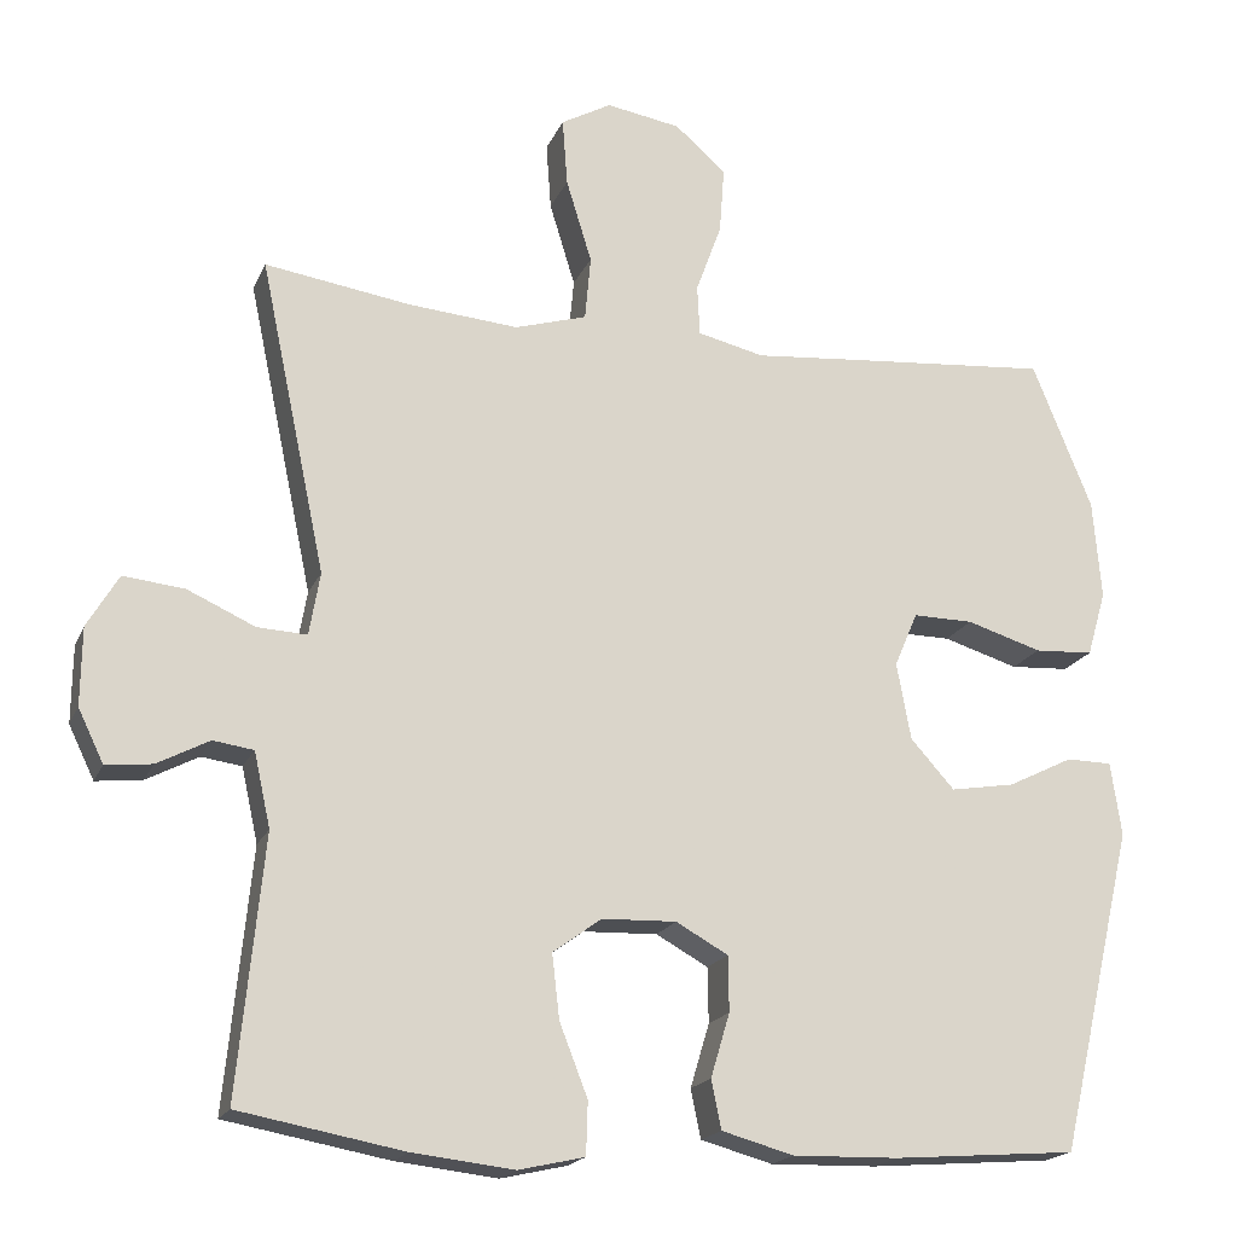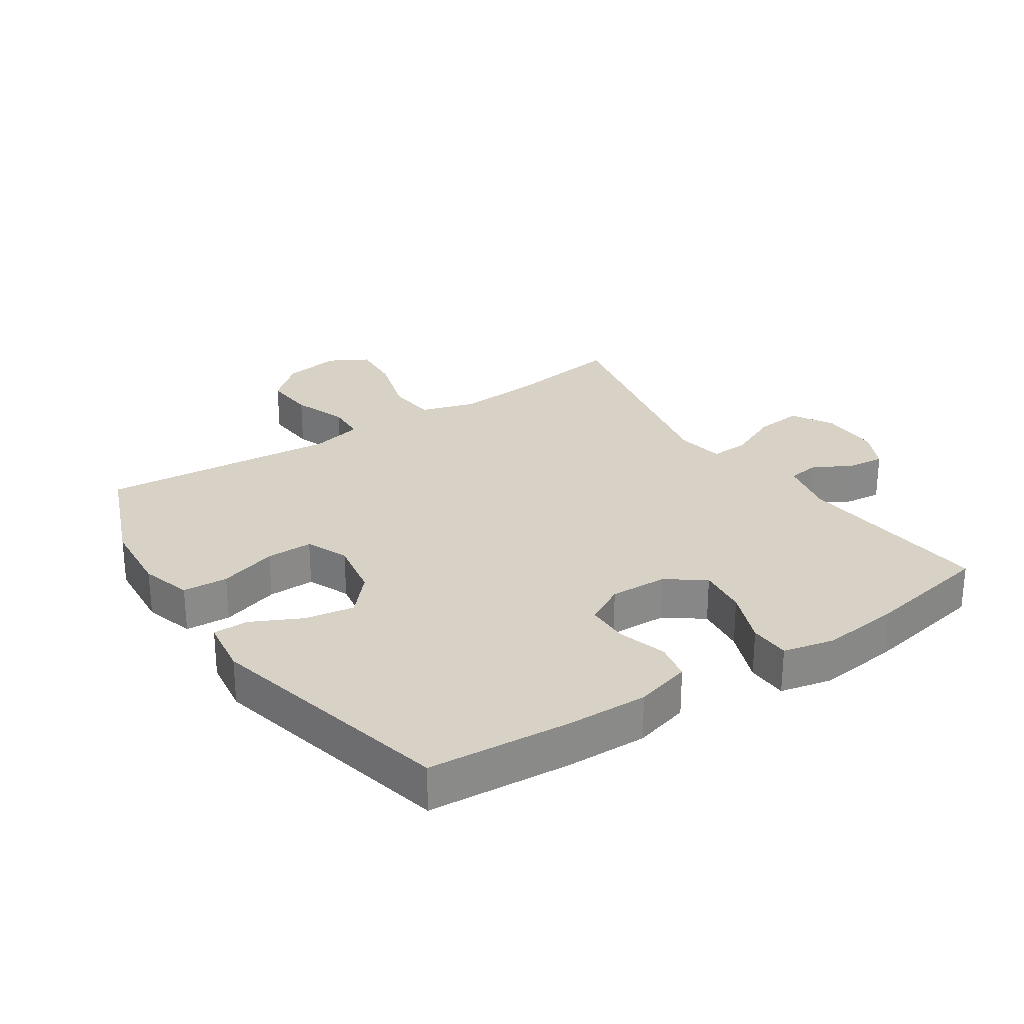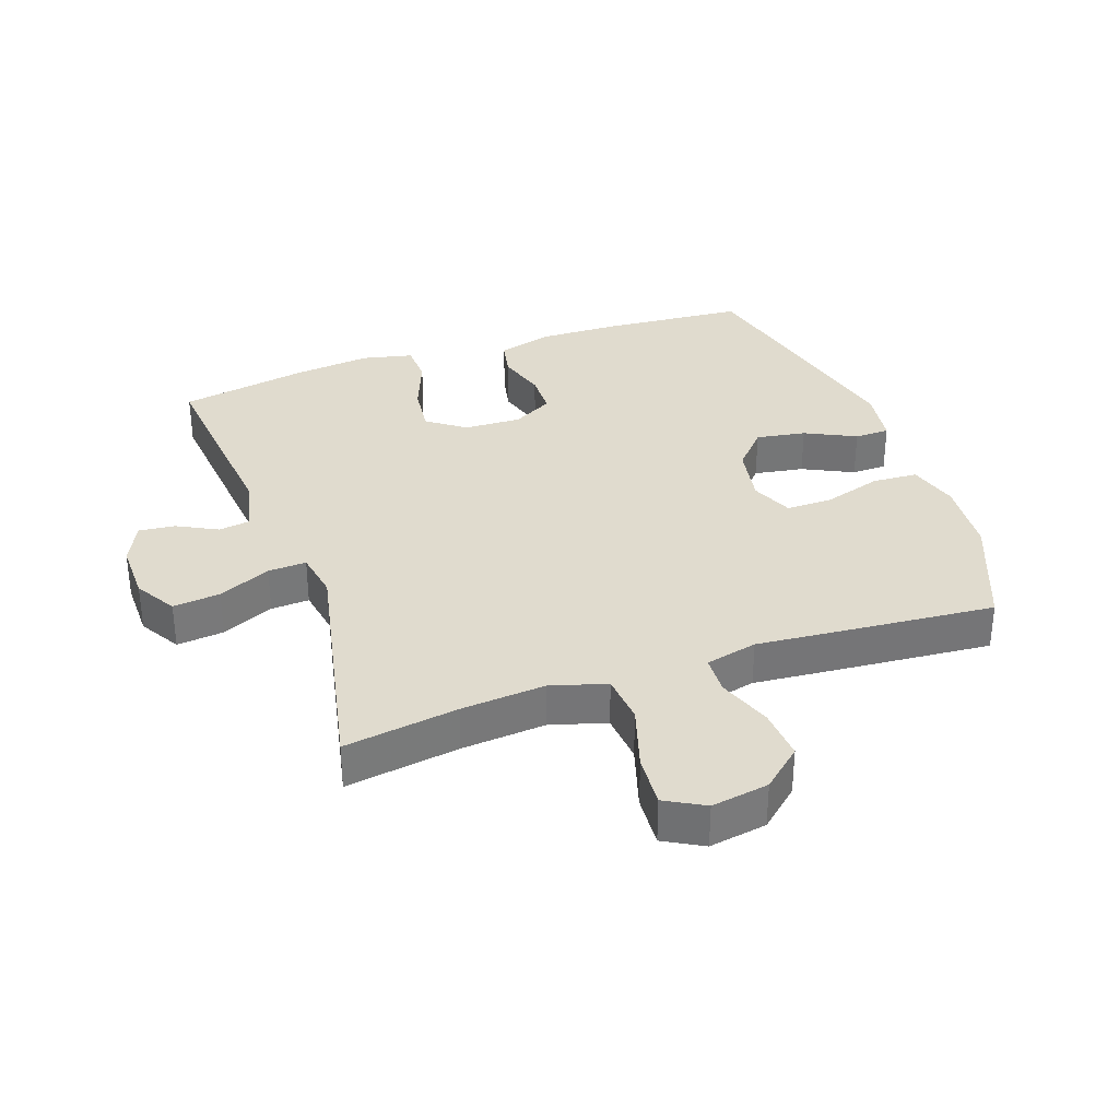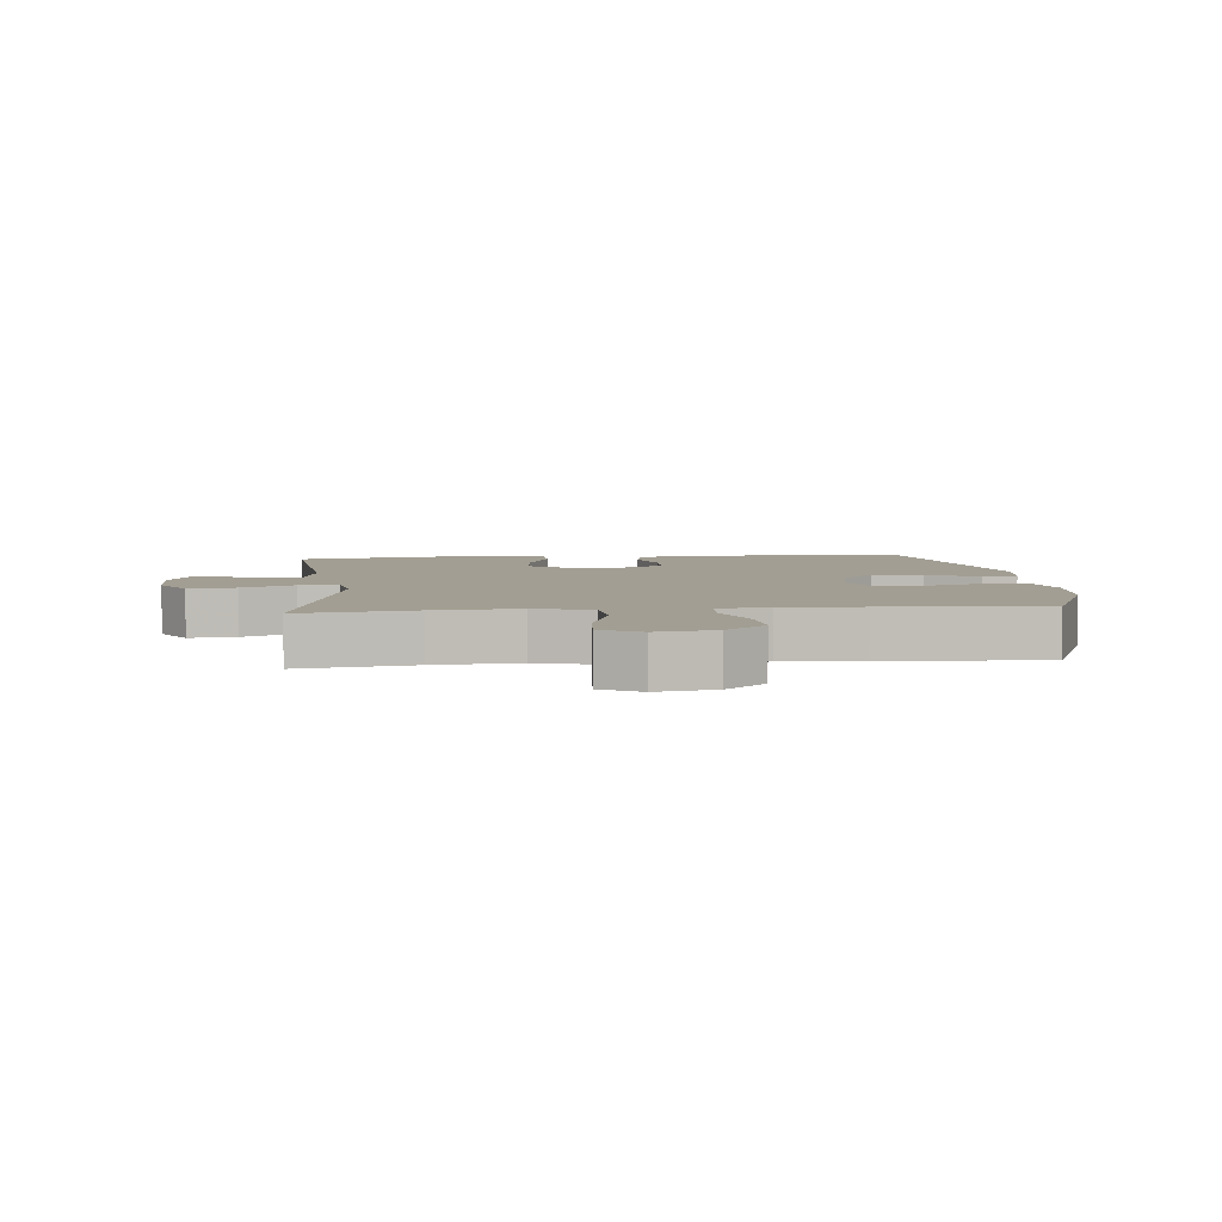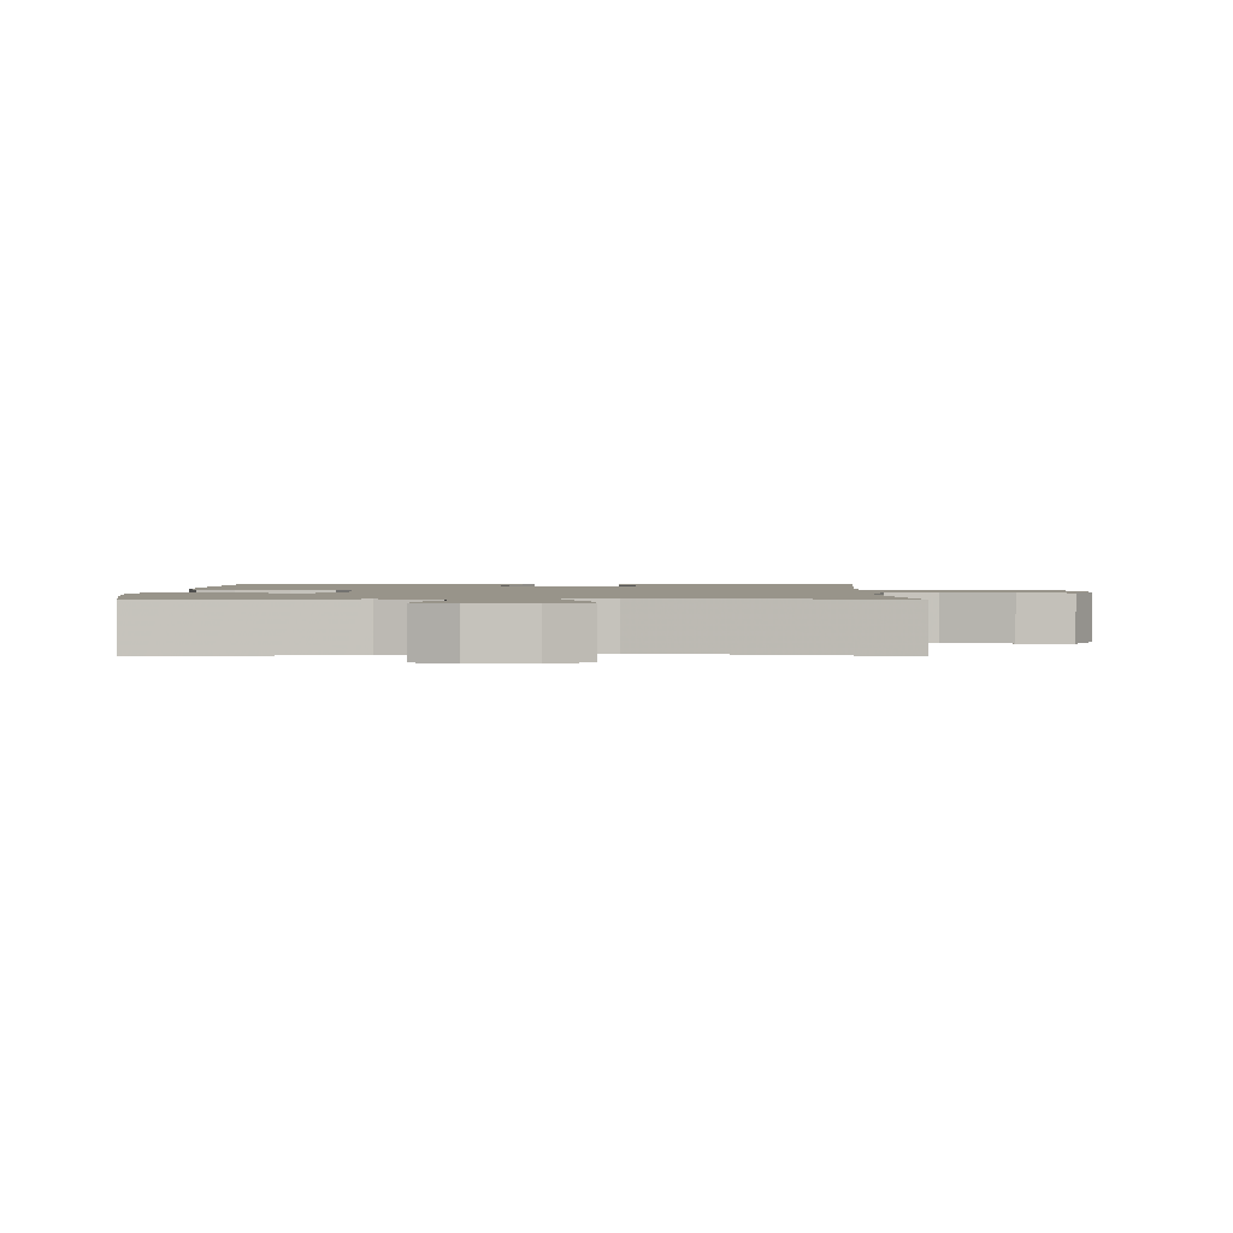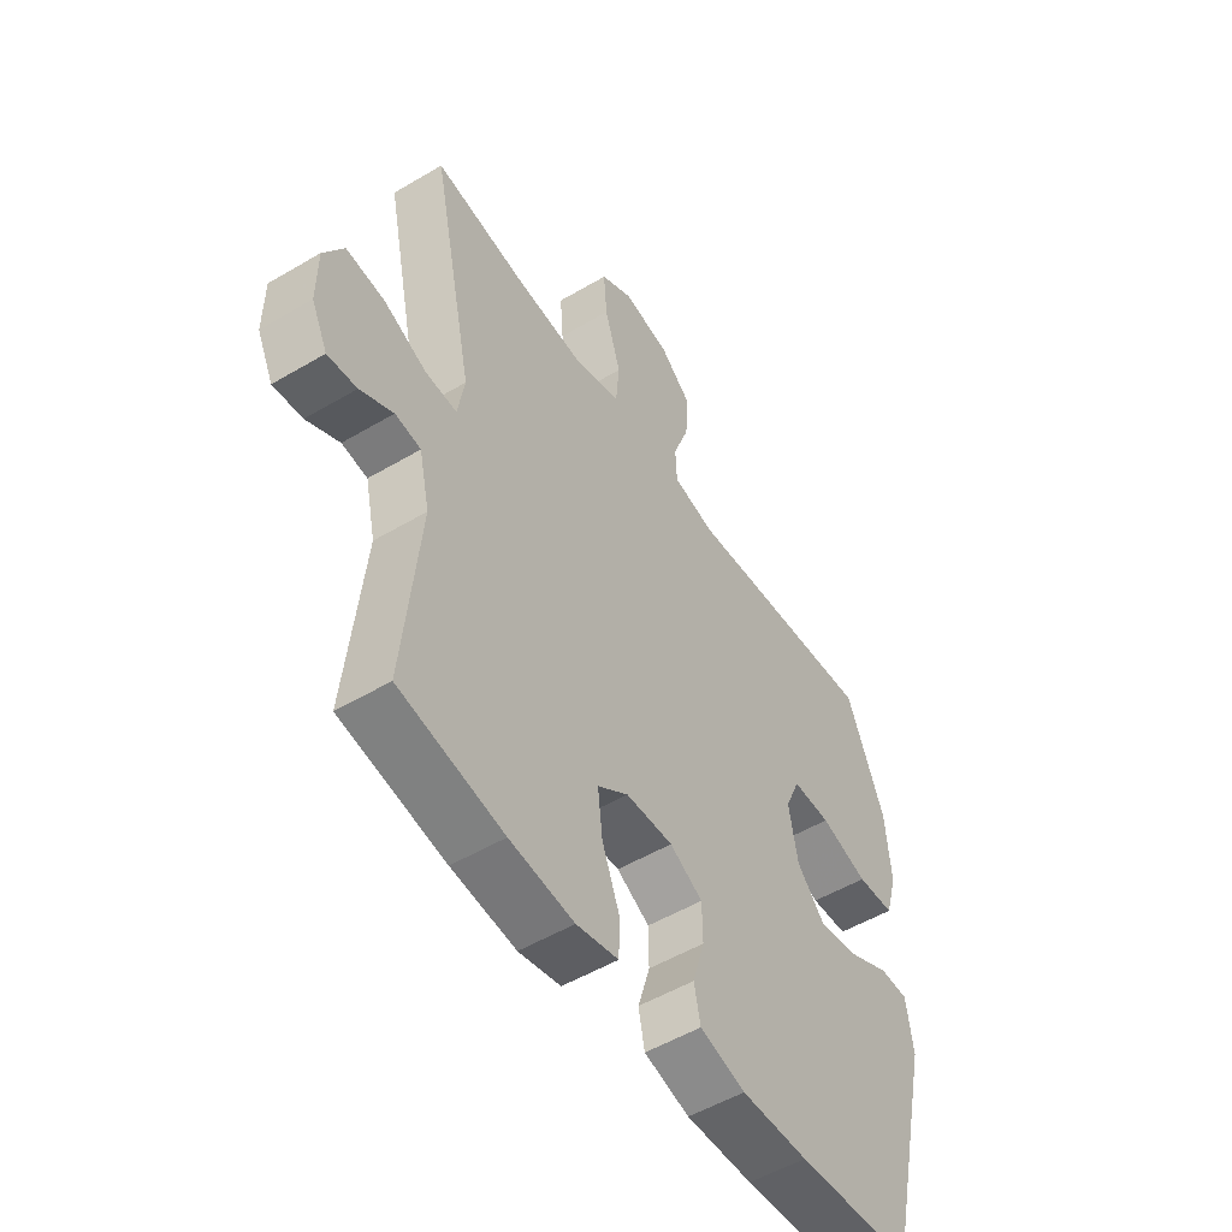
<metadata>
{"format":"obj","ext":"obj","renderer":"f3d","projection":"perspective","resolution":1024,"background":"white","views":[{"elev":-18.6,"azim":-18.1,"up":"+Z"},{"elev":27.4,"azim":146.3,"up":"+Y"},{"elev":33.7,"azim":-19.4,"up":"+Y"},{"elev":5.1,"azim":-5.7,"up":"+Y"},{"elev":1.8,"azim":-90.0,"up":"+Y"},{"elev":-52.2,"azim":-57.4,"up":"+Z"}]}
</metadata>
<code>
v 0.5 0.07 0.5
v 0.572 0.07 0.322
v 0.582 0.07 0.202
v 0.559 0.07 0.123
v 0.488 0.07 0.119
v 0.397 0.07 0.147
v 0.324 0.07 0.148
v 0.296 0.07 0.082
v 0.313 0.07 -0.011
v 0.366 0.07 -0.07
v 0.444 0.07 -0.057
v 0.523 0.07 -0.018
v 0.578 0.07 -0.019
v 0.591 0.07 -0.108
v 0.5 0.07 -0.5
v 0.278 0.07 -0.517
v 0.15 0.07 -0.52
v 0.063 0.07 -0.496
v 0.051 0.07 -0.437
v 0.074 0.07 -0.36
v 0.073 0.07 -0.293
v 0.01 0.07 -0.258
v -0.08 0.07 -0.261
v -0.139 0.07 -0.304
v -0.13 0.07 -0.382
v -0.096 0.07 -0.469
v -0.098 0.07 -0.533
v -0.178 0.07 -0.551
v -0.301 0.07 -0.537
v -0.5 0.07 -0.5
v -0.469 0.07 -0.187
v -0.489 0.07 -0.097
v -0.538 0.07 -0.09
v -0.601 0.07 -0.123
v -0.657 0.07 -0.129
v -0.688 0.07 -0.065
v -0.687 0.07 0.029
v -0.649 0.07 0.093
v -0.575 0.07 0.085
v -0.493 0.07 0.048
v -0.433 0.07 0.045
v -0.42 0.07 0.121
v -0.5 0.07 0.5
v -0.322 0.07 0.473
v -0.19 0.07 0.462
v -0.103 0.07 0.488
v -0.096 0.07 0.566
v -0.127 0.07 0.667
v -0.133 0.07 0.749
v -0.072 0.07 0.783
v 0.018 0.07 0.768
v 0.08 0.07 0.714
v 0.074 0.07 0.633
v 0.043 0.07 0.548
v 0.046 0.07 0.487
v 0.127 0.07 0.468
v 0.251 0.07 0.479
v 0.5 0 0.5
v 0.572 0 0.322
v 0.582 0 0.202
v 0.559 0 0.123
v 0.488 0 0.119
v 0.397 0 0.147
v 0.324 0 0.148
v 0.296 0 0.082
v 0.313 0 -0.011
v 0.366 0 -0.07
v 0.444 0 -0.057
v 0.523 0 -0.018
v 0.578 0 -0.019
v 0.591 0 -0.108
v 0.5 0 -0.5
v 0.278 0 -0.517
v 0.15 0 -0.52
v 0.063 0 -0.496
v 0.051 0 -0.437
v 0.074 0 -0.36
v 0.073 0 -0.293
v 0.01 0 -0.258
v -0.08 0 -0.261
v -0.139 0 -0.304
v -0.13 0 -0.382
v -0.096 0 -0.469
v -0.098 0 -0.533
v -0.178 0 -0.551
v -0.301 0 -0.537
v -0.5 0 -0.5
v -0.469 0 -0.187
v -0.489 0 -0.097
v -0.538 0 -0.09
v -0.601 0 -0.123
v -0.657 0 -0.129
v -0.688 0 -0.065
v -0.687 0 0.029
v -0.649 0 0.093
v -0.575 0 0.085
v -0.493 0 0.048
v -0.433 0 0.045
v -0.42 0 0.121
v -0.5 0 0.5
v -0.322 0 0.473
v -0.19 0 0.462
v -0.103 0 0.488
v -0.096 0 0.566
v -0.127 0 0.667
v -0.133 0 0.749
v -0.072 0 0.783
v 0.018 0 0.768
v 0.08 0 0.714
v 0.074 0 0.633
v 0.043 0 0.548
v 0.046 0 0.487
v 0.127 0 0.468
v 0.251 0 0.479
f 4 5 6
f 3 4 6
f 2 3 6
f 1 2 6
f 57 1 6
f 56 57 6
f 55 56 6 7
f 52 53 54
f 51 52 54
f 50 51 54
f 49 50 54
f 48 49 54
f 47 48 54
f 46 47 54 55
f 55 7 8
f 46 55 8
f 45 46 8
f 42 43 44
f 45 8 9
f 44 45 9
f 42 44 9
f 41 42 9
f 38 39 40
f 37 38 40
f 36 37 40
f 35 36 40
f 34 35 40
f 33 34 40
f 41 9 10
f 40 41 10
f 33 40 10
f 32 33 10
f 29 30 31
f 28 29 31
f 27 28 31
f 26 27 31
f 25 26 31
f 24 25 31 32
f 23 24 32
f 22 23 32 10
f 18 19 20
f 17 18 20
f 16 17 20
f 15 16 20
f 14 15 20
f 13 14 20
f 12 13 20
f 11 12 20
f 11 20 21
f 10 11 21 22
f 63 62 61
f 63 61 60
f 63 60 59
f 63 59 58
f 63 58 114
f 63 114 113
f 64 63 113 112
f 111 110 109
f 111 109 108
f 111 108 107
f 111 107 106
f 111 106 105
f 111 105 104
f 112 111 104 103
f 65 64 112
f 65 112 103
f 65 103 102
f 101 100 99
f 66 65 102
f 66 102 101
f 66 101 99
f 66 99 98
f 97 96 95
f 97 95 94
f 97 94 93
f 97 93 92
f 97 92 91
f 97 91 90
f 67 66 98
f 67 98 97
f 67 97 90
f 67 90 89
f 88 87 86
f 88 86 85
f 88 85 84
f 88 84 83
f 88 83 82
f 89 88 82 81
f 89 81 80
f 67 89 80 79
f 77 76 75
f 77 75 74
f 77 74 73
f 77 73 72
f 77 72 71
f 77 71 70
f 77 70 69
f 77 69 68
f 78 77 68
f 79 78 68 67
f 1 58 59 2
f 2 59 60 3
f 3 60 61 4
f 4 61 62 5
f 5 62 63 6
f 6 63 64 7
f 7 64 65 8
f 8 65 66 9
f 9 66 67 10
f 10 67 68 11
f 11 68 69 12
f 12 69 70 13
f 13 70 71 14
f 14 71 72 15
f 15 72 73 16
f 16 73 74 17
f 17 74 75 18
f 18 75 76 19
f 19 76 77 20
f 20 77 78 21
f 21 78 79 22
f 22 79 80 23
f 23 80 81 24
f 24 81 82 25
f 25 82 83 26
f 26 83 84 27
f 27 84 85 28
f 28 85 86 29
f 29 86 87 30
f 30 87 88 31
f 31 88 89 32
f 32 89 90 33
f 33 90 91 34
f 34 91 92 35
f 35 92 93 36
f 36 93 94 37
f 37 94 95 38
f 38 95 96 39
f 39 96 97 40
f 40 97 98 41
f 41 98 99 42
f 42 99 100 43
f 43 100 101 44
f 44 101 102 45
f 45 102 103 46
f 46 103 104 47
f 47 104 105 48
f 48 105 106 49
f 49 106 107 50
f 50 107 108 51
f 51 108 109 52
f 52 109 110 53
f 53 110 111 54
f 54 111 112 55
f 55 112 113 56
f 56 113 114 57
f 57 114 58 1

</code>
